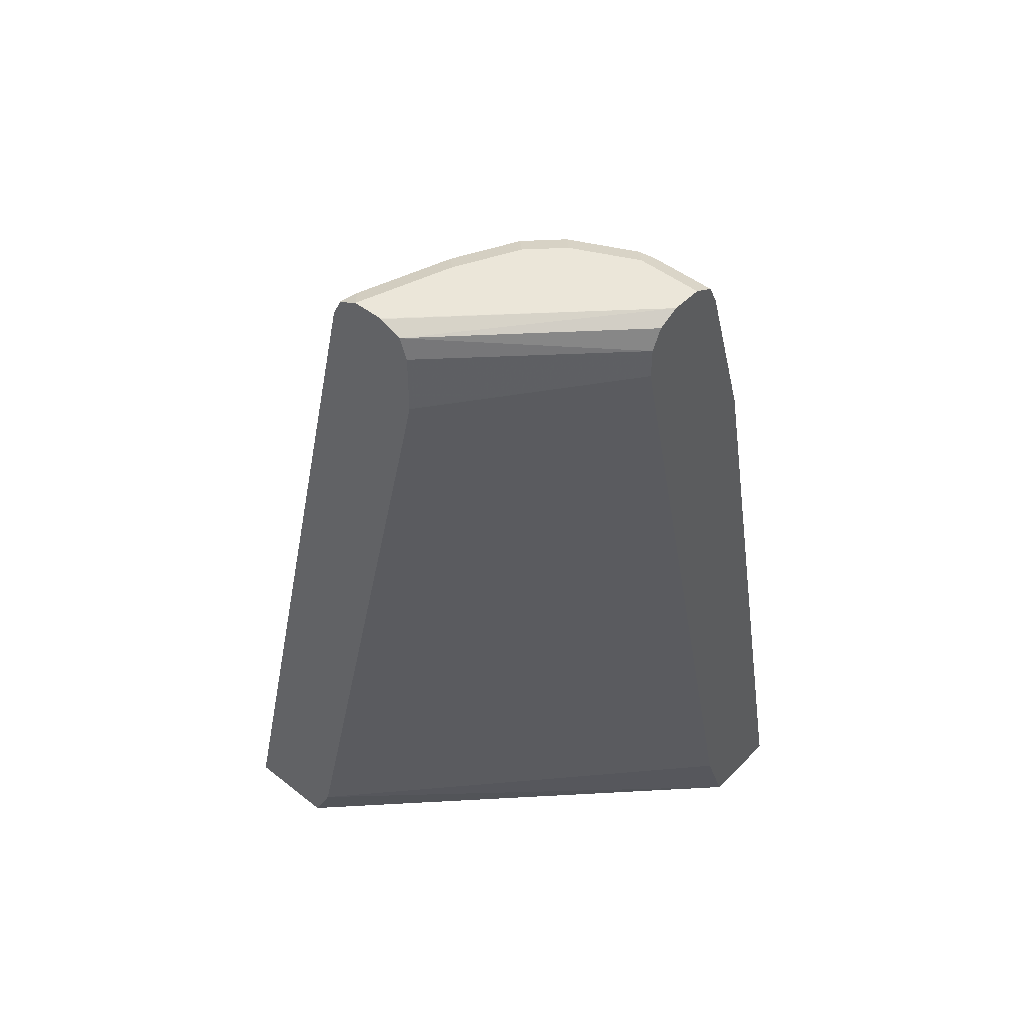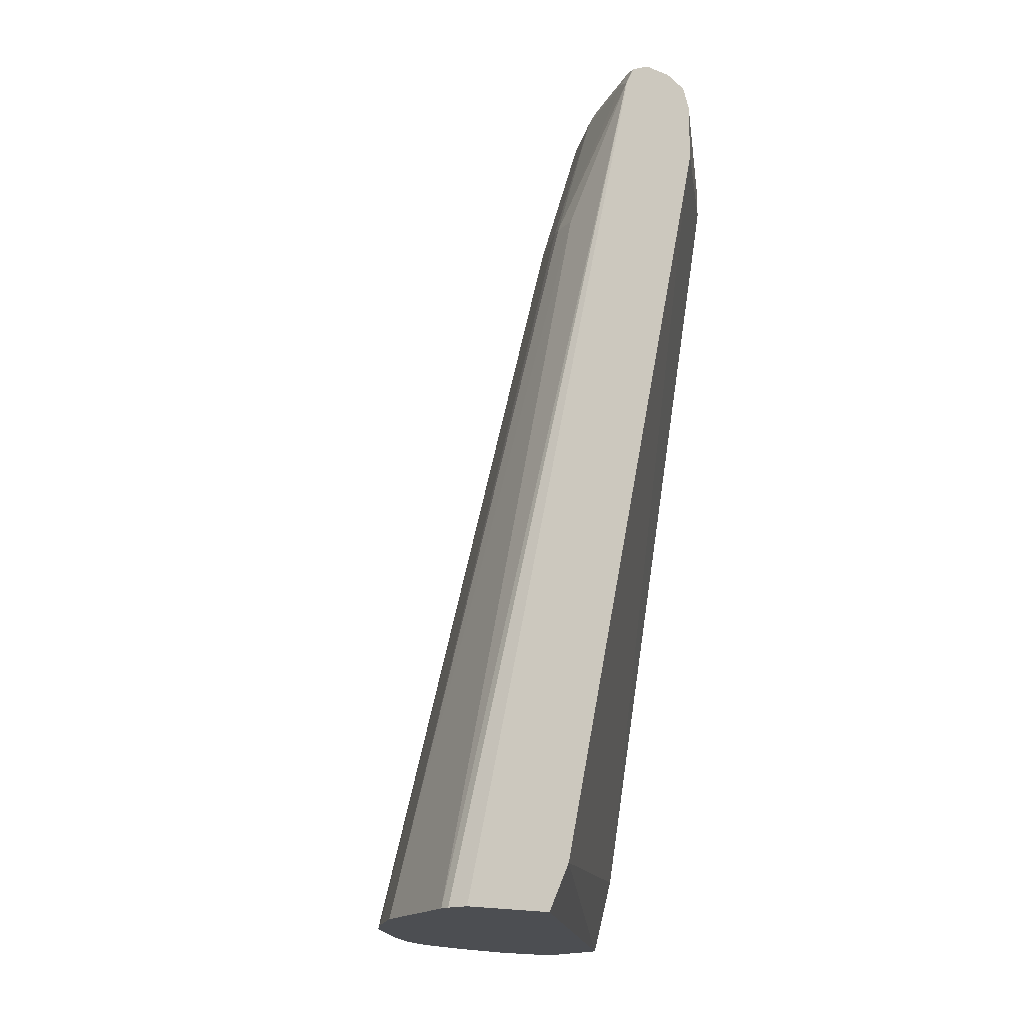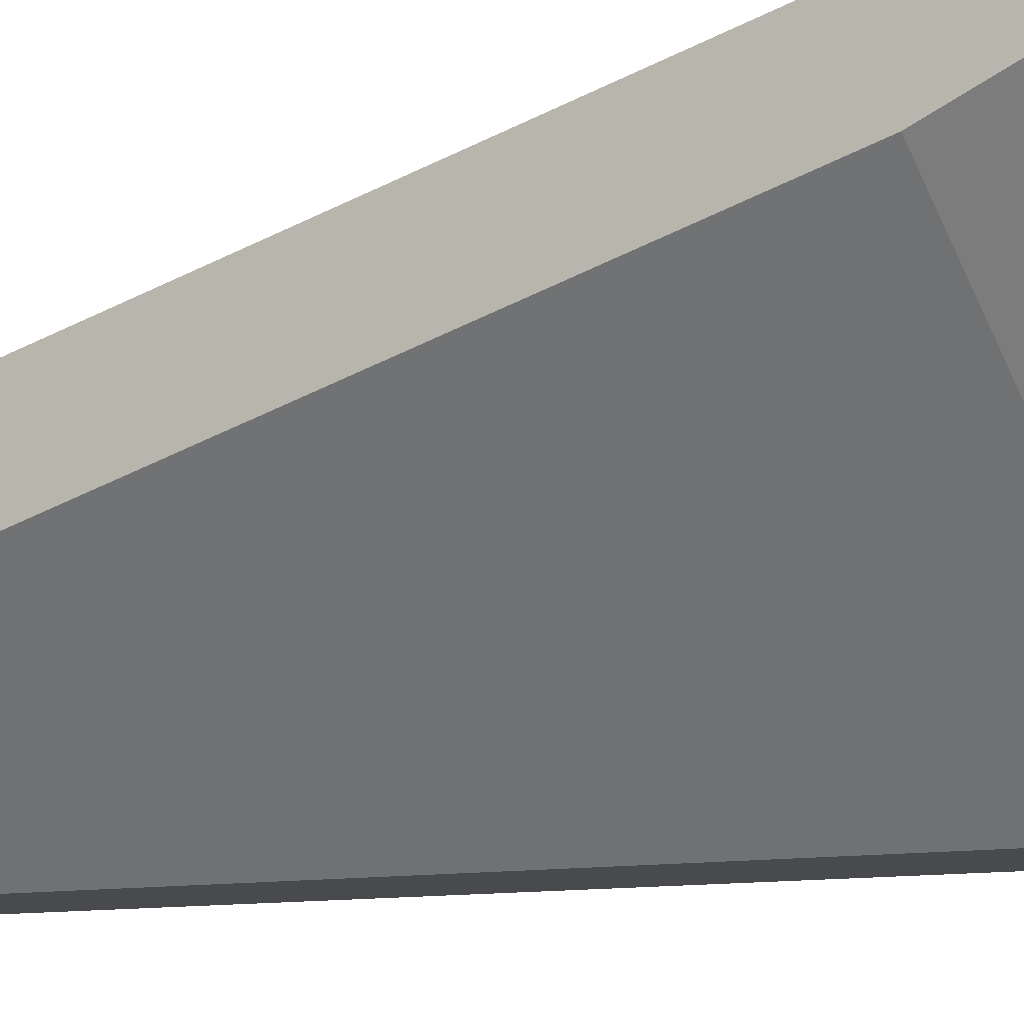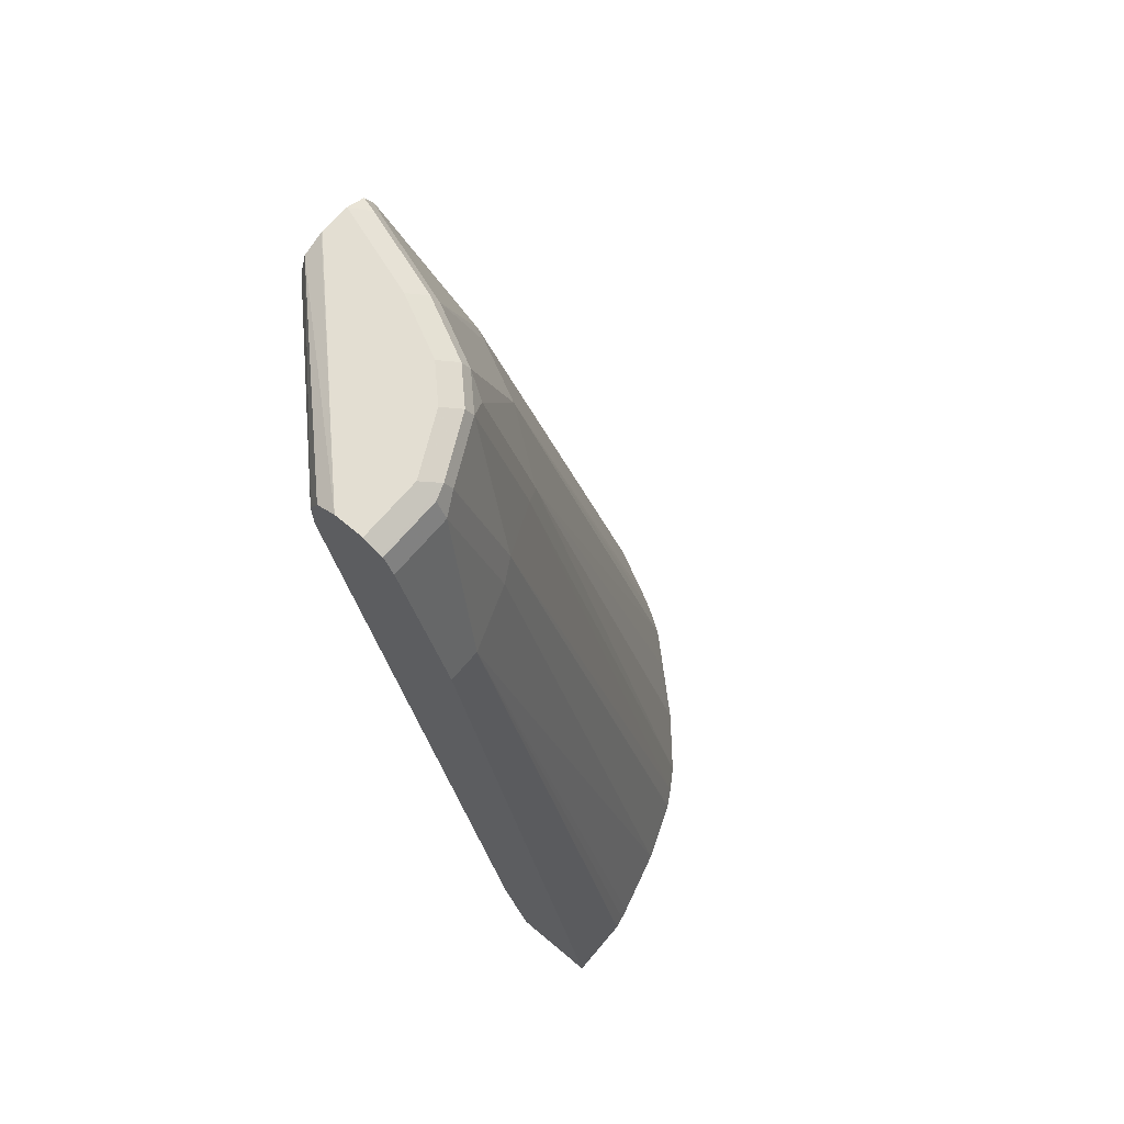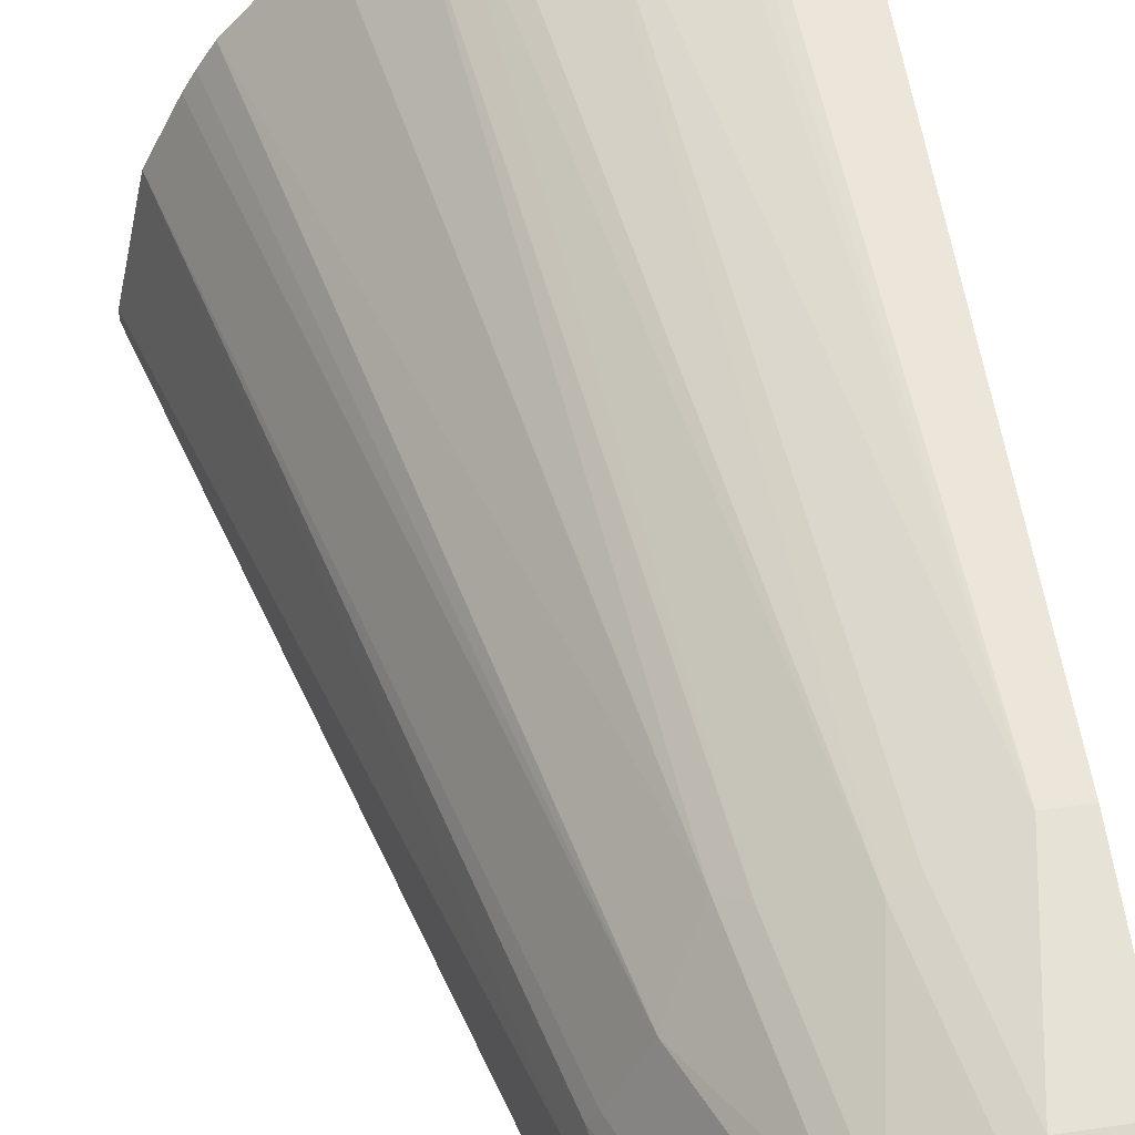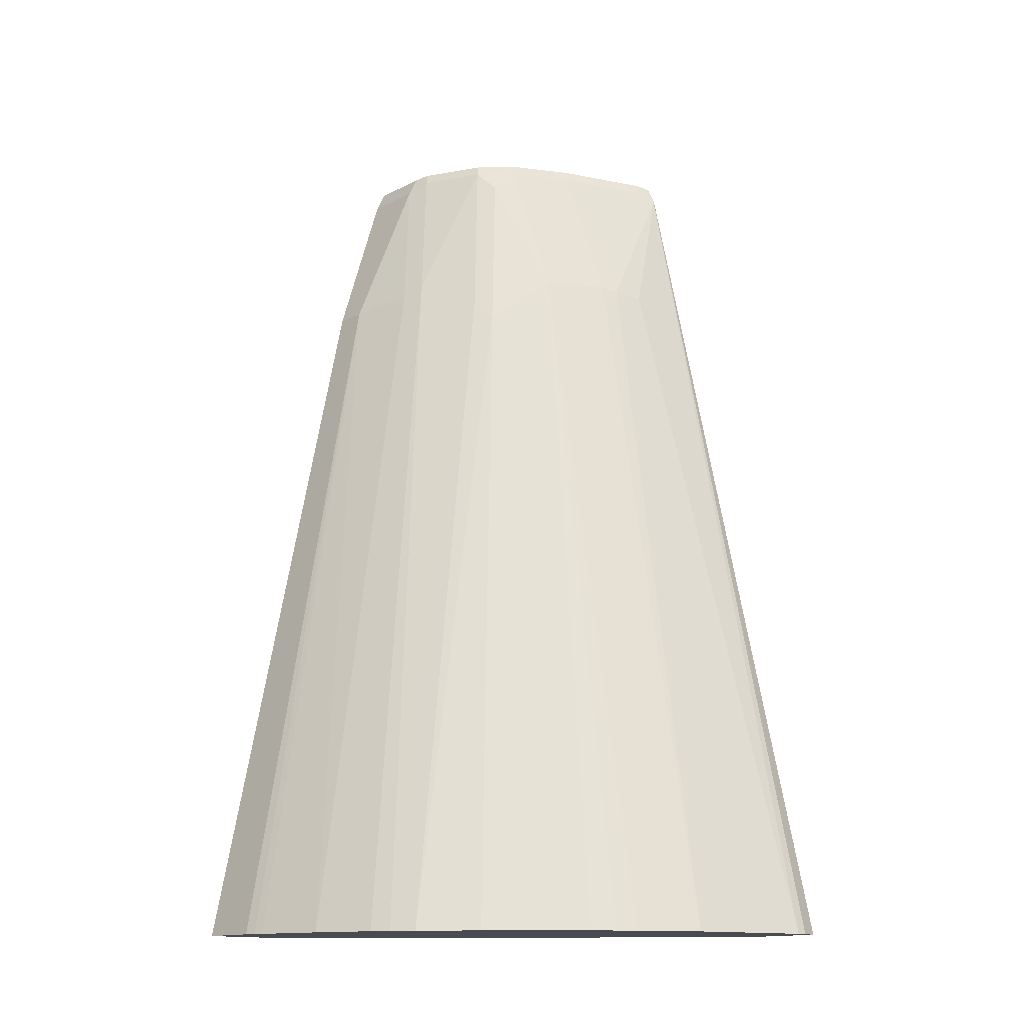
<metadata>
{"format":"obj","ext":"obj","renderer":"f3d","projection":"perspective","resolution":1024,"background":"white","views":[{"elev":47.2,"azim":41.7,"up":"+Z"},{"elev":-16.7,"azim":-37.7,"up":"+Z"},{"elev":-13.2,"azim":122.3,"up":"+Y"},{"elev":67.7,"azim":130.1,"up":"+Z"},{"elev":47.0,"azim":-9.5,"up":"+Y"},{"elev":-14.4,"azim":-132.1,"up":"+Z"}]}
</metadata>
<code>
v -0.2971 0.01969 0.3042
v -0.2804 0.09842 0.3042
v -0.2971 0.0127 0.3042
v -0.1575 1.124e-05 0.8857
v -0.1771 0.03938 0.7873
v -0.2607 0.1378 0.3042
v -0.1722 0.05906 0.7897
v -0.1673 0.0689 0.7922
v -0.2932 -0.0006163 0.3042
v -0.1571 -0.0006163 0.8863
v -0.1509 1.124e-05 0.8988
v -0.1509 0.01313 0.8923
v -0.2539 0.1495 0.3042
v -0.1476 0.1083 0.7922
v -0.1312 0.07218 0.8923
v -0.2317 -0.0006163 0.3042
v -0.151 -0.0006163 0.8986
v -0.1505 -0.0006163 0.8989
v -0.1378 1.124e-05 0.9054
v -0.1476 0.009852 0.9005
v -0.2444 0.1641 0.3042
v -0.1115 0.1115 0.8923
v -0.105 0.1247 0.8791
v -0.1247 0.1443 0.761
v -0.1279 0.0689 0.9005
v -0.1083 0.1083 0.9005
v 0.002 0.2354 0.3042
v -0.2296 -0.0006163 0.3084
v -0.1379 -0.0006163 0.9052
v -0.1372 -0.0006163 0.9054
v -0.1181 0.05906 0.9054
v -0.2248 0.1854 0.3042
v -0.09186 0.1312 0.8923
v -0.1115 0.1509 0.7742
v -0.1641 0.2444 0.3042
v -0.1963 0.216 0.3042
v -0.09842 0.09842 0.9054
v -0.08858 0.1279 0.9005
v 0.002 0.2908 0.3042
v 0.002 0.2165 0.3543
v -0.2165 -0.0006163 0.3346
v -0.1181 -0.0006163 0.9054
v -0.0525 0.1509 0.8923
v -0.07218 0.1706 0.7938
v -0.1495 0.2539 0.3042
v -0.07874 0.1181 0.9054
v -0.03938 0.1378 0.9054
v -0.04922 0.1476 0.9005
v -0.03938 0.2908 0.3042
v 0.002 0.1902 0.7807
v 0.002 0.1028 0.8461
v -0.103 -0.0006163 0.8249
v -0.1174 -0.0006163 0.9052
v 0.002 0.1181 0.9054
v -0.03938 0.1509 0.8988
v -0.03938 0.1574 0.8857
v -0.05906 0.1771 0.7873
v -0.09842 0.2759 0.3042
v -0.1378 0.2607 0.3042
v 0.002 0.1378 0.9054
v 0.002 0.1495 0.8995
v -0.0472 0.2893 0.3042
v -0.0197 0.1902 0.7807
v 0.002 0.1574 0.8857
v 0.002 0.09842 0.866
v -0.09818 -0.0006163 0.8463
v -0.103 -0.0006163 0.8993
v 0.002 0.105 0.8988
v 0.002 0.1509 0.8988
v -0.05393 0.2877 0.3042
v 0.002 0.09842 0.8857
v -0.09812 -0.0006163 0.8472
v -0.09812 -0.0006163 0.8857
v 0.002 0.09945 0.8877
f 27 61 60
f 27 60 54
f 27 54 68
f 34 44 45
f 27 74 71
f 27 71 65
f 27 51 40
f 33 44 34
f 27 40 41
f 27 41 28
f 33 48 43
f 33 43 44
f 34 45 35
f 27 65 51
f 33 38 48
f 25 31 37
f 27 64 69
f 21 24 32
f 22 26 38
f 38 46 47
f 22 38 33
f 22 33 23
f 23 33 24
f 24 33 34
f 24 34 35
f 24 35 36
f 24 36 32
f 25 37 26
f 26 37 46
f 26 46 38
f 27 39 50
f 27 50 64
f 27 69 61
f 38 47 48
f 51 66 52
f 39 63 50
f 55 61 69
f 55 69 64
f 55 64 56
f 56 63 57
f 57 63 58
f 58 63 70
f 54 67 68
f 62 70 63
f 65 73 72
f 65 72 66
f 67 73 71
f 67 71 74
f 19 25 20
f 67 74 68
f 65 71 73
f 53 67 54
f 51 65 66
f 50 56 64
f 40 51 52
f 40 52 41
f 42 53 54
f 43 48 55
f 43 55 56
f 43 56 57
f 43 57 44
f 44 57 58
f 44 58 59
f 44 59 45
f 47 60 61
f 47 61 48
f 48 61 55
f 49 62 63
f 50 63 56
f 39 49 63
f 19 31 25
f 27 68 74
f 19 46 37
f 1 5 2
f 2 5 7
f 2 7 8
f 2 8 14
f 2 14 6
f 3 9 10
f 1 4 5
f 3 10 4
f 4 11 12
f 4 12 7
f 4 7 5
f 6 14 13
f 7 12 15
f 7 15 8
f 4 10 11
f 1 3 4
f 1 9 3
f 1 16 9
f 19 37 31
f 1 2 6
f 1 6 13
f 1 13 21
f 1 32 36
f 1 36 35
f 1 35 45
f 1 45 59
f 1 59 58
f 1 58 70
f 1 70 62
f 1 62 49
f 1 49 39
f 1 39 27
f 1 27 16
f 8 15 14
f 9 16 28
f 1 21 32
f 9 41 52
f 14 22 23
f 14 23 24
f 14 24 21
f 15 20 25
f 15 25 26
f 15 26 22
f 14 15 22
f 16 27 28
f 19 29 30
f 19 30 42
f 19 42 54
f 19 60 47
f 9 28 41
f 19 47 46
f 18 29 19
f 13 14 21
f 19 54 60
f 11 20 12
f 12 20 15
f 9 72 73
f 9 73 67
f 9 52 66
f 9 67 53
f 9 53 42
f 9 42 30
f 9 66 72
f 9 29 18
f 9 18 17
f 9 17 10
f 10 17 11
f 11 17 18
f 11 18 19
f 9 30 29
f 11 19 20

</code>
